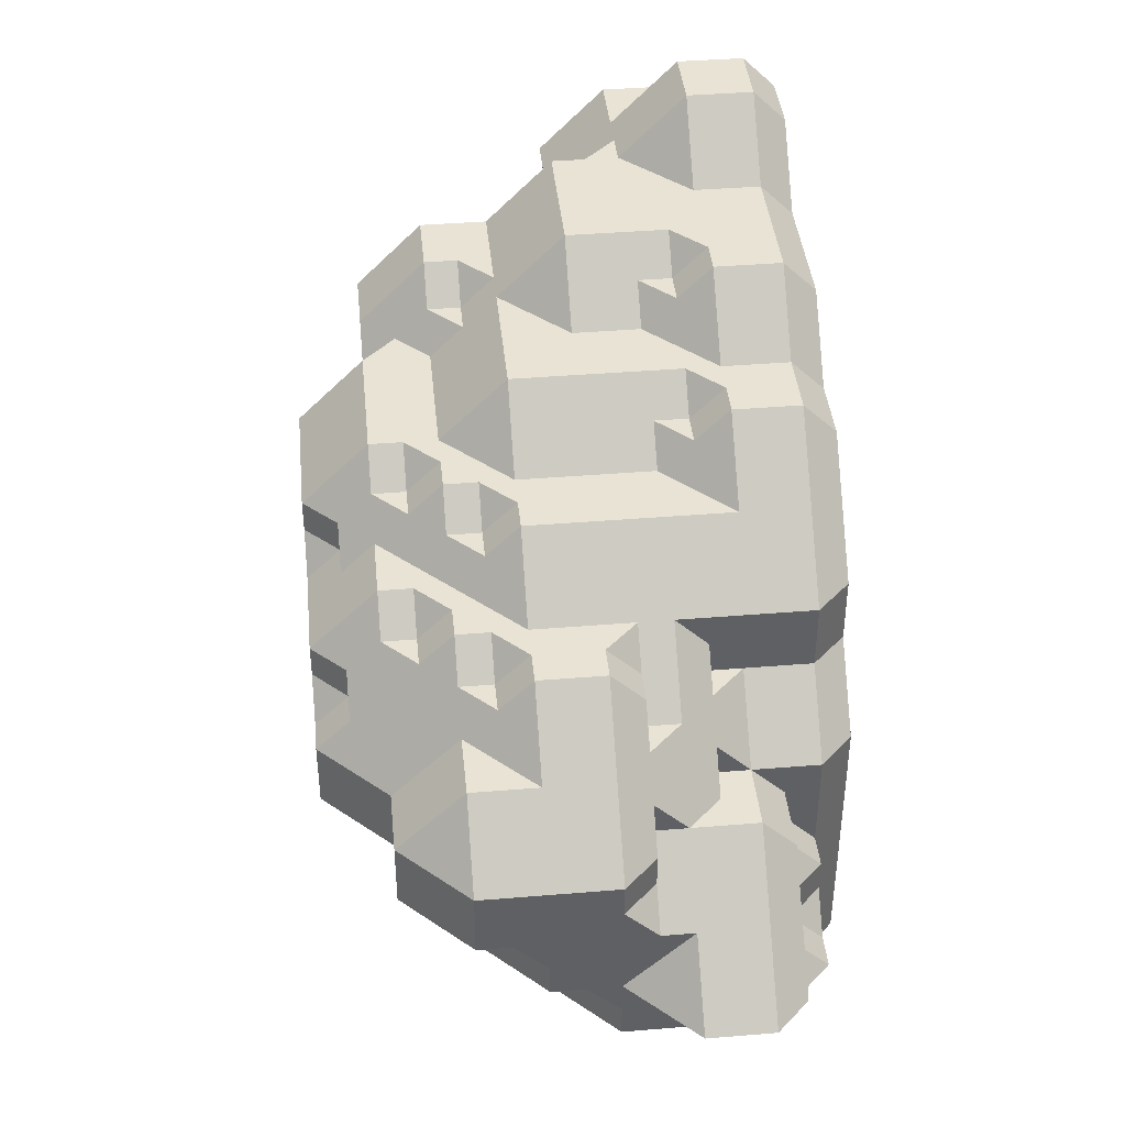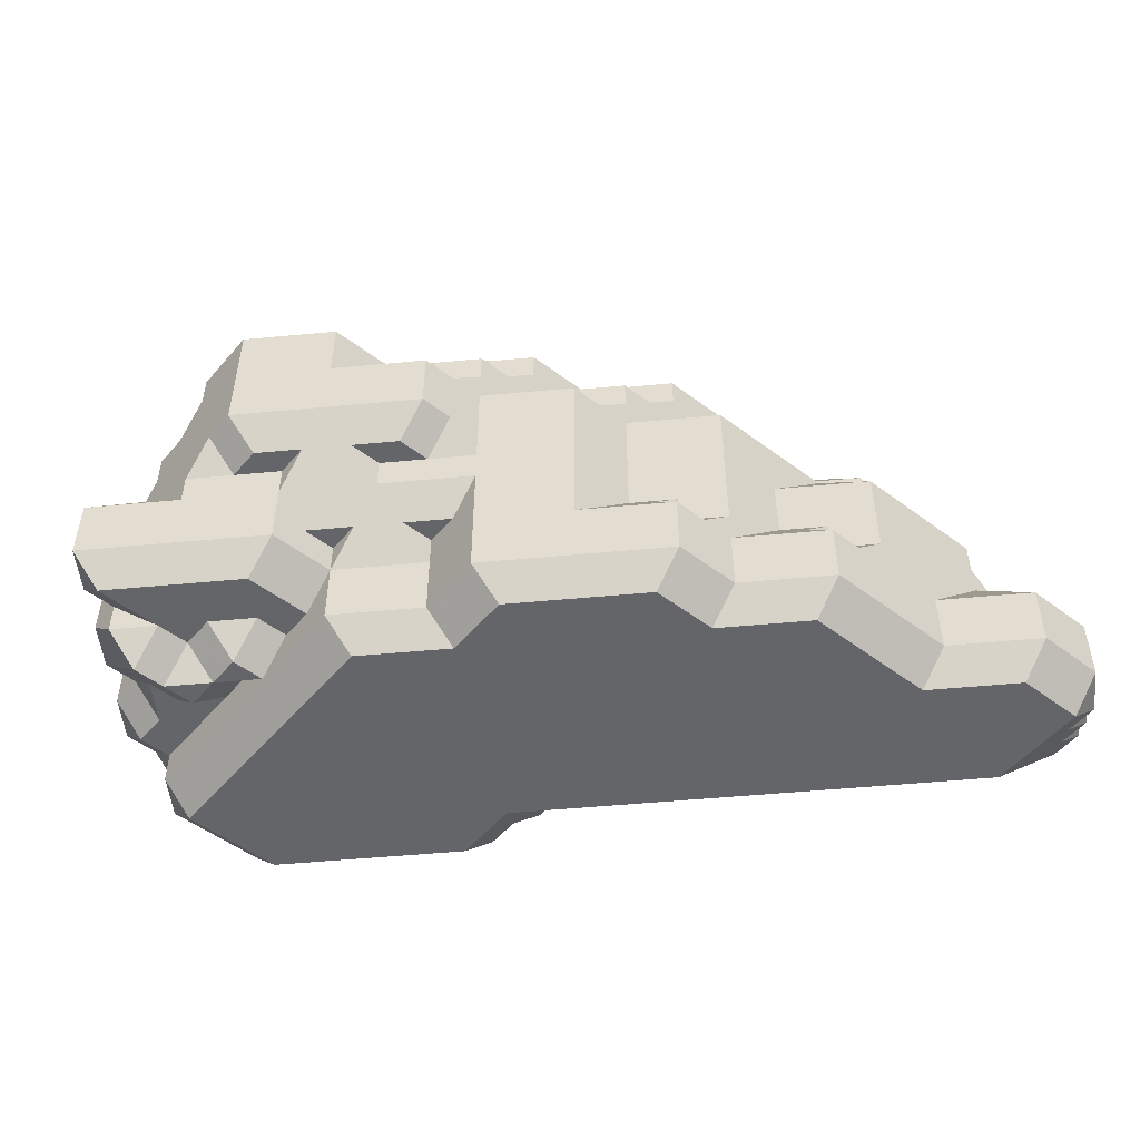
<metadata>
{"format":"obj","ext":"obj","renderer":"f3d","projection":"perspective","resolution":1024,"background":"white","views":[{"elev":41.1,"azim":84.3,"up":"+Y"},{"elev":-51.5,"azim":140.8,"up":"+Z"}]}
</metadata>
<code>
o Brain_part_75
v 7.125 25.88 -23.62
v 6.375 27.38 -22.87
v 6.375 28.13 -22.87
v 7.125 28.13 -23.62
v 7.125 28.88 -22.87
v 8.625 28.13 -23.62
v 8.625 28.88 -22.87
v 10.12 26.63 -23.62
v 10.12 27.38 -22.87
v 13.12 26.63 -23.62
v 13.12 27.38 -22.87
v 14.62 16.88 -23.62
v 13.88 16.88 -22.87
v 13.88 17.63 -22.87
v 14.62 18.38 -23.62
v 14.62 25.13 -23.62
v 14.62 25.88 -22.87
v 16.12 25.13 -23.62
v 16.12 25.88 -22.87
v 17.62 13.88 -23.62
v 17.62 13.13 -22.87
v 18.38 21.38 -23.62
v 18.38 22.88 -23.62
v 19.12 21.38 -22.87
v 19.12 22.88 -22.87
v 19.88 13.88 -23.62
v 19.88 19.88 -23.62
v 20.62 13.88 -22.87
v 19.88 13.13 -22.87
v 20.62 17.63 -22.87
v 20.62 19.88 -22.87
v 5.625 26.63 -22.12
v 5.625 27.38 -22.12
v 6.375 28.13 -22.12
v 13.12 18.38 -22.12
v 13.88 16.88 -22.12
v 13.12 17.63 -22.12
v 20.62 13.88 -22.12
v 19.88 13.13 -22.12
v 20.62 16.13 -22.12
v 20.62 16.88 -22.12
v 20.62 18.38 -22.12
v 20.62 19.13 -22.12
v 21.38 16.13 -22.87
v 21.38 15.38 -22.12
v 21.38 16.88 -22.87
v 21.38 18.38 -22.12
v 22.12 16.13 -22.87
v 22.12 16.88 -22.12
v 21.38 17.63 -22.87
v 22.12 17.63 -22.12
v 22.88 16.13 -22.87
v 22.12 15.38 -22.12
v 22.88 16.88 -22.12
v 23.62 16.13 -22.12
v 4.875 25.88 -21.37
v 4.875 26.63 -21.37
v 5.625 27.38 -21.37
v 6.375 27.38 -21.37
v 6.375 28.13 -21.37
v 7.125 28.88 -21.37
v 8.625 28.88 -21.37
v 10.12 27.38 -21.37
v 13.12 17.63 -21.37
v 12.38 27.38 -21.37
v 13.12 27.38 -21.37
v 14.62 25.88 -21.37
v 15.38 25.88 -21.37
v 16.12 25.88 -21.37
v 17.62 24.38 -21.37
v 19.12 21.38 -21.37
v 20.62 19.88 -21.37
v 21.38 13.88 -22.12
v 20.62 13.13 -21.37
v 21.38 14.63 -22.12
v 22.12 13.88 -21.37
v 21.38 13.13 -21.37
v 22.12 14.63 -21.37
v 22.12 19.13 -22.12
v 22.12 19.88 -21.37
v 23.62 15.38 -21.37
v 22.88 14.63 -21.37
v 23.62 16.13 -21.37
v 24.38 16.88 -22.12
v 25.12 16.88 -21.37
v 24.38 16.13 -21.37
v 6.375 27.38 -20.62
v 12.38 26.63 -20.62
v 11.62 27.38 -20.62
v 13.12 26.63 -20.62
v 15.38 25.13 -20.62
v 14.62 25.88 -20.62
v 16.12 25.13 -20.62
v 19.12 21.38 -20.62
v 19.12 22.13 -20.62
v 19.88 21.38 -20.62
v 20.62 19.88 -20.62
v 20.62 20.63 -20.62
v 21.38 19.88 -20.62
v 5.625 25.13 -19.87
v 4.875 26.63 -19.87
v 6.375 24.38 -19.87
v 5.625 27.38 -19.87
v 7.125 27.38 -19.87
v 7.875 27.38 -19.87
v 8.625 27.38 -19.87
v 12.38 26.63 -19.87
v 13.12 25.88 -19.87
v 15.38 25.13 -19.87
v 16.12 14.63 -19.87
v 16.12 24.38 -19.87
v 16.88 13.88 -19.87
v 19.12 22.88 -19.87
v 20.62 21.38 -19.87
v 22.12 13.88 -19.87
v 21.38 13.13 -19.87
v 22.12 19.88 -19.87
v 23.62 18.38 -19.87
v 25.12 16.88 -19.87
v 24.38 16.13 -19.87
v 5.625 25.13 -19.12
v 4.875 25.88 -19.12
v 6.375 25.13 -19.12
v 6.375 24.38 -19.12
v 7.875 22.88 -19.12
v 7.875 26.63 -19.12
v 8.625 27.38 -19.12
v 14.62 16.13 -19.12
v 16.12 14.63 -19.12
v 16.88 14.63 -19.12
v 17.62 13.13 -19.12
v 16.88 13.88 -19.12
v 19.12 22.88 -19.12
v 19.88 22.13 -19.12
v 20.62 21.38 -19.12
v 21.38 21.38 -19.12
v 22.12 14.63 -19.12
v 22.12 19.88 -19.12
v 22.12 20.63 -19.12
v 22.88 19.13 -19.12
v 23.62 16.13 -19.12
v 5.625 25.88 -18.37
v 6.375 25.88 -18.37
v 7.125 24.38 -18.37
v 7.125 25.13 -18.37
v 7.875 23.63 -18.37
v 7.875 25.88 -18.37
v 8.625 22.13 -18.37
v 7.875 26.63 -18.37
v 9.375 21.38 -18.37
v 8.625 27.38 -18.37
v 10.12 20.63 -18.37
v 10.88 19.88 -18.37
v 11.62 19.13 -18.37
v 12.38 18.38 -18.37
v 11.62 27.38 -18.37
v 13.12 17.63 -18.37
v 13.12 25.88 -18.37
v 13.88 16.88 -18.37
v 15.38 16.13 -18.37
v 16.12 15.38 -18.37
v 16.12 16.13 -18.37
v 16.88 15.38 -18.37
v 17.62 13.88 -18.37
v 17.62 14.63 -18.37
v 19.88 22.88 -18.37
v 20.62 13.13 -19.12
v 20.62 13.88 -18.37
v 20.62 22.88 -18.37
v 21.38 14.63 -18.37
v 20.62 22.13 -19.12
v 23.62 15.38 -18.37
v 22.88 14.63 -18.37
v 23.62 16.13 -18.37
v 23.62 16.88 -18.37
v 23.62 18.38 -19.12
v 22.88 19.88 -19.12
v 23.62 19.13 -18.37
v 23.62 19.88 -18.37
v 8.625 22.13 -17.62
v 7.875 22.88 -17.62
v 7.875 23.63 -17.62
v 9.375 22.13 -17.62
v 10.12 20.63 -17.62
v 9.375 21.38 -17.62
v 10.88 20.63 -17.62
v 11.62 19.13 -17.62
v 10.88 19.88 -17.62
v 12.38 19.13 -17.62
v 13.12 17.63 -17.62
v 12.38 18.38 -17.62
v 13.88 17.63 -17.62
v 14.62 16.13 -17.62
v 13.88 16.88 -17.62
v 15.38 16.13 -17.62
v 16.12 16.13 -17.62
v 17.62 14.63 -17.62
v 22.88 16.13 -17.62
v 23.62 16.88 -17.62
v 8.625 22.88 -16.87
v 8.625 23.63 -16.87
v 7.875 25.13 -16.87
v 8.625 25.88 -16.87
v 9.375 22.88 -16.87
v 10.12 21.38 -16.87
v 10.12 22.13 -16.87
v 10.88 21.38 -16.87
v 10.88 25.88 -16.87
v 11.62 19.88 -16.87
v 11.62 20.63 -16.87
v 11.62 25.88 -16.87
v 12.38 19.88 -16.87
v 13.12 18.38 -16.87
v 13.12 19.13 -16.87
v 13.88 18.38 -16.87
v 14.62 16.88 -16.87
v 14.62 17.63 -16.87
v 15.38 16.88 -16.87
v 14.62 25.88 -16.87
v 16.12 16.13 -16.87
v 16.12 24.38 -16.87
v 16.88 16.13 -16.87
v 17.62 15.38 -16.87
v 16.88 24.38 -16.87
v 17.62 24.38 -16.87
v 19.12 22.88 -16.87
v 19.88 22.88 -16.87
v 20.62 22.88 -16.87
v 22.12 14.63 -17.62
v 22.12 15.38 -16.87
v 22.12 16.13 -16.87
v 22.12 21.38 -16.87
v 23.62 16.88 -16.87
v 22.88 16.13 -16.87
v 23.62 17.63 -16.87
v 7.875 24.38 -16.87
v 10.88 25.13 -16.12
v 10.12 25.88 -16.12
v 11.62 25.13 -16.12
v 13.12 19.13 -16.12
v 14.62 17.63 -16.12
v 15.38 17.63 -16.12
v 16.12 16.13 -16.12
v 15.38 16.88 -16.12
v 16.88 23.63 -16.12
v 16.12 24.38 -16.12
v 16.88 16.13 -16.12
v 17.62 23.63 -16.12
v 19.88 22.13 -16.12
v 19.12 22.88 -16.12
v 20.62 22.13 -16.12
v 22.88 17.63 -16.12
v 23.62 18.38 -16.12
v 8.625 23.63 -15.37
v 7.875 25.13 -15.37
v 9.375 22.88 -15.37
v 8.625 25.88 -15.37
v 10.88 25.13 -15.37
v 10.12 25.88 -15.37
v 11.62 24.38 -15.37
v 13.88 19.13 -15.37
v 14.62 18.38 -15.37
v 14.62 19.13 -15.37
v 14.62 24.38 -15.37
v 15.38 18.38 -15.37
v 16.12 16.88 -15.37
v 16.12 17.63 -15.37
v 15.38 24.38 -15.37
v 16.88 16.88 -15.37
v 16.88 23.63 -15.37
v 16.12 24.38 -15.37
v 17.62 16.13 -15.37
v 18.38 22.88 -15.37
v 19.88 22.13 -15.37
v 19.12 22.88 -15.37
v 20.62 21.38 -15.37
v 22.12 21.38 -15.37
v 23.62 18.38 -15.37
v 22.88 17.63 -15.37
v 23.62 19.88 -15.37
v 8.625 23.63 -14.62
v 7.875 24.38 -14.62
v 9.375 23.63 -14.62
v 9.375 22.88 -14.62
v 10.88 21.38 -14.62
v 10.88 24.38 -14.62
v 15.38 23.63 -14.62
v 14.62 24.38 -14.62
v 16.12 17.63 -14.62
v 16.12 23.63 -14.62
v 17.62 16.13 -14.62
v 18.38 22.13 -14.62
v 17.62 22.88 -14.62
v 19.12 22.13 -14.62
v 21.38 17.63 -14.62
v 8.625 24.38 -13.87
v 9.375 24.38 -13.87
v 10.12 22.88 -13.87
v 10.12 23.63 -13.87
v 10.12 24.38 -13.87
v 10.88 22.13 -13.87
v 10.88 23.63 -13.87
v 11.62 20.63 -13.87
v 12.38 19.88 -13.87
v 11.62 24.38 -13.87
v 15.38 18.38 -13.87
v 14.62 19.13 -13.87
v 15.38 23.63 -13.87
v 14.62 24.38 -13.87
v 16.12 22.88 -13.87
v 16.88 17.63 -13.87
v 17.62 16.88 -13.87
v 18.38 22.13 -13.87
v 17.62 22.88 -13.87
v 19.88 17.63 -13.87
v 20.62 16.13 -14.62
v 20.62 16.88 -13.87
v 20.62 17.63 -13.87
v 20.62 18.38 -13.87
v 20.62 19.88 -13.87
v 21.38 18.38 -13.87
v 22.12 17.63 -14.62
v 22.12 18.38 -13.87
v 22.12 19.88 -13.87
v 11.62 20.63 -13.12
v 10.88 21.38 -13.12
v 10.88 22.88 -13.12
v 12.38 20.63 -13.12
v 13.12 19.13 -13.12
v 12.38 19.88 -13.12
v 15.38 19.13 -13.12
v 15.38 22.13 -13.12
v 15.38 22.88 -13.12
v 16.12 17.63 -13.12
v 15.38 18.38 -13.12
v 16.12 22.13 -13.12
v 18.38 20.63 -13.12
v 18.38 21.38 -13.12
v 19.12 20.63 -13.12
v 11.62 21.38 -12.37
v 11.62 22.88 -12.37
v 12.38 21.38 -12.37
v 13.12 19.88 -12.37
v 13.12 20.63 -12.37
v 14.62 22.13 -12.37
v 14.62 22.88 -12.37
v 15.38 19.88 -12.37
v 15.38 21.38 -12.37
v 16.12 18.38 -12.37
v 16.12 19.13 -12.37
v 17.62 20.63 -12.37
v 17.62 21.38 -12.37
v 18.38 19.88 -12.37
v 19.12 17.63 -13.12
v 19.12 18.38 -12.37
v 19.12 19.88 -12.37
f 3 5 4
f 40 38 28
f 274 249 250
f 28 38 39
f 133 225 226
f 231 198 234
f 356 355 319
f 25 24 22
f 26 28 29
f 340 341 327
f 77 74 38
f 33 34 2
f 6 1 4
f 78 76 73
f 14 36 37
f 12 20 21
f 255 282 296
f 44 45 40
f 47 51 50
f 40 41 46
f 54 55 52
f 57 58 32
f 33 59 34
f 17 16 10
f 9 7 62
f 354 355 349
f 73 76 77
f 341 340 346
f 54 83 55
f 86 83 84
f 84 85 86
f 85 119 120
f 6 4 5
f 264 221 219
f 276 320 324
f 222 223 231
f 127 106 105
f 53 45 44
f 10 8 9
f 84 79 80
f 292 294 275
f 8 6 9
f 100 102 123
f 349 350 331
f 110 112 130
f 147 143 145
f 260 239 258
f 354 315 319
f 165 197 163
f 52 48 49
f 122 121 142
f 55 81 82
f 136 135 171
f 45 53 75
f 121 123 143
f 132 131 164
f 164 165 130
f 241 242 265
f 72 43 31
f 266 267 242
f 221 111 219
f 27 22 24
f 56 57 32
f 148 150 183
f 143 147 126
f 152 153 186
f 31 30 27
f 154 155 189
f 157 159 192
f 324 280 277
f 305 260 286
f 99 98 117
f 211 158 156
f 200 201 182
f 64 56 1
f 167 168 164
f 181 180 200
f 185 184 205
f 188 187 209
f 191 190 213
f 194 193 216
f 281 283 297
f 76 115 116
f 254 281 282
f 187 189 212
f 61 5 60
f 71 72 31
f 217 218 242
f 18 16 17
f 101 122 142
f 310 333 336
f 141 120 119
f 171 134 166
f 353 356 339
f 244 243 266
f 245 248 225
f 193 195 218
f 223 222 196
f 305 286 302
f 146 144 124
f 254 256 283
f 21 167 131
f 316 317 312
f 265 263 262
f 262 261 240
f 253 278 279
f 54 49 51
f 81 55 83
f 172 173 82
f 282 281 296
f 122 101 56
f 313 292 293
f 119 118 175
f 199 233 234
f 169 228 232
f 129 130 163
f 303 304 328
f 23 18 19
f 307 306 331
f 164 168 165
f 326 325 340
f 352 351 337
f 301 298 284
f 235 252 233
f 330 329 343
f 263 307 261
f 250 273 275
f 234 233 317
f 346 309 305
f 335 334 349
f 103 104 87
f 300 297 299
f 170 168 137
f 50 30 42
f 88 90 66
f 276 232 228
f 322 279 278
f 325 328 342
f 161 160 128
f 295 322 323
f 149 126 147
f 41 30 46
f 49 48 46
f 32 59 33
f 216 217 192
f 38 74 39
f 78 75 53
f 131 13 21
f 137 78 82
f 88 65 89
f 91 68 92
f 115 76 78
f 79 43 72
f 220 243 244
f 151 127 126
f 29 21 20
f 97 99 72
f 259 257 300
f 232 276 277
f 126 127 105
f 174 198 172
f 163 162 161
f 249 251 228
f 15 12 35
f 343 344 328
f 205 206 183
f 149 202 203
f 346 345 332
f 279 322 295
f 123 145 143
f 51 49 46
f 134 133 166
f 140 178 176
f 184 186 207
f 258 237 238
f 229 173 172
f 287 290 271
f 257 203 202
f 198 174 199
f 201 236 182
f 308 287 288
f 320 323 324
f 218 195 220
f 180 183 204
f 60 87 104
f 69 19 17
f 63 62 106
f 312 311 289
f 259 203 257
f 237 208 238
f 179 178 140
f 176 118 140
f 91 93 69
f 352 314 348
f 245 224 246
f 249 227 250
f 252 235 253
f 334 289 311
f 269 247 272
f 190 192 215
f 243 247 269
f 103 58 57
f 90 107 108
f 287 268 288
f 292 273 293
f 329 331 347
f 272 291 269
f 86 120 83
f 283 299 297
f 280 324 323
f 295 321 318
f 270 245 246
f 213 214 189
f 298 299 283
f 328 344 342
f 17 11 66
f 229 230 223
f 332 345 348
f 331 350 347
f 7 5 61
f 151 203 208
f 337 351 353
f 209 210 186
f 2 34 3
f 36 14 13
f 30 50 46
f 48 44 46
f 32 58 59
f 301 285 326
f 64 35 37
f 71 94 96
f 98 97 72
f 90 88 107
f 93 91 109
f 96 94 95
f 99 97 98
f 100 123 121
f 123 102 124
f 110 130 129
f 130 112 132
f 114 135 136
f 71 24 25
f 139 138 117
f 130 165 163
f 93 109 111
f 144 145 123
f 148 183 180
f 183 150 185
f 152 186 184
f 186 153 188
f 154 189 187
f 189 155 191
f 157 192 190
f 192 159 194
f 204 201 200
f 183 206 204
f 207 206 205
f 186 210 207
f 212 210 209
f 189 214 212
f 215 214 213
f 192 217 215
f 218 217 216
f 156 158 89
f 217 242 241
f 242 218 244
f 239 237 258
f 242 267 265
f 269 267 266
f 248 245 270
f 138 139 177
f 251 249 274
f 254 283 281
f 283 256 284
f 290 287 308
f 294 292 313
f 59 87 60
f 303 328 325
f 328 304 330
f 331 306 335
f 333 332 336
f 338 337 339
f 41 40 30
f 40 28 30
f 275 274 250
f 29 28 39
f 133 70 225
f 113 25 19
f 70 19 69
f 135 114 134
f 114 113 134
f 134 113 133
f 113 19 70
f 133 113 70
f 220 247 243
f 160 193 128
f 160 195 193
f 162 195 160
f 196 195 162
f 196 220 195
f 196 222 220
f 220 222 247
f 291 234 316
f 247 222 272
f 222 231 272
f 231 234 291
f 272 231 291
f 320 356 319
f 23 25 22
f 326 340 327
f 73 77 38
f 8 1 6
f 26 20 27
f 20 12 27
f 27 12 22
f 16 8 10
f 15 1 8
f 15 8 16
f 23 16 18
f 15 16 23
f 12 15 22
f 15 23 22
f 75 78 73
f 13 12 21
f 257 255 296
f 44 40 46
f 11 17 10
f 63 9 62
f 334 354 349
f 356 349 355
f 347 344 343
f 348 351 352
f 356 350 349
f 346 340 345
f 342 344 347
f 348 353 351
f 340 342 345
f 342 347 345
f 345 347 348
f 348 347 353
f 347 350 353
f 350 356 353
f 83 54 84
f 86 85 120
f 7 6 5
f 277 276 324
f 223 230 231
f 156 89 151
f 65 66 11
f 65 11 9
f 65 9 63
f 89 65 63
f 89 63 106
f 151 89 127
f 89 106 127
f 78 53 82
f 53 44 48
f 82 53 52
f 53 48 52
f 11 10 9
f 85 84 80
f 273 292 275
f 6 7 9
f 335 349 331
f 146 147 145
f 144 146 145
f 286 260 258
f 302 286 300
f 286 258 259
f 300 286 259
f 355 354 319
f 197 196 163
f 196 162 163
f 54 52 49
f 52 55 82
f 135 134 171
f 38 75 73
f 40 45 75
f 38 40 75
f 142 121 143
f 132 164 130
f 262 241 265
f 43 42 30
f 31 43 30
f 244 266 242
f 109 91 92
f 111 109 219
f 109 92 219
f 31 27 24
f 2 32 33
f 4 2 3
f 4 1 2
f 1 56 32
f 2 1 32
f 61 106 62
f 103 142 104
f 143 126 105
f 142 143 104
f 143 105 104
f 105 106 61
f 104 105 61
f 30 28 26
f 27 30 26
f 246 268 271
f 225 70 111
f 305 264 260
f 288 305 309
f 224 225 111
f 224 111 221
f 246 224 221
f 268 246 221
f 268 221 264
f 288 268 305
f 268 264 305
f 98 72 71
f 117 98 139
f 98 71 96
f 113 96 95
f 114 96 113
f 98 96 114
f 139 98 114
f 177 139 179
f 139 114 136
f 169 136 171
f 179 139 136
f 169 179 136
f 181 200 182
f 35 64 1
f 15 35 1
f 131 167 164
f 296 281 297
f 77 76 116
f 254 282 236
f 254 236 201
f 256 254 201
f 256 201 204
f 256 204 206
f 241 215 217
f 240 215 241
f 240 214 215
f 240 212 214
f 304 329 330
f 326 303 325
f 285 303 326
f 304 240 329
f 304 212 240
f 304 210 212
f 303 210 304
f 285 210 303
f 285 284 210
f 256 206 207
f 284 256 207
f 210 284 207
f 209 187 212
f 5 3 34
f 60 5 34
f 24 71 31
f 19 18 17
f 103 101 142
f 290 270 271
f 308 309 346
f 308 346 333
f 308 333 310
f 290 308 310
f 270 290 310
f 225 248 226
f 248 270 310
f 226 248 310
f 175 141 119
f 169 171 166
f 337 353 339
f 224 245 225
f 216 193 218
f 197 223 196
f 341 305 302
f 327 341 302
f 125 146 124
f 74 77 116
f 74 116 167
f 74 167 21
f 39 74 21
f 29 39 21
f 291 316 312
f 263 261 262
f 241 262 240
f 252 253 279
f 43 47 42
f 79 47 43
f 79 51 47
f 84 54 51
f 79 84 51
f 199 235 233
f 278 179 280
f 81 83 141
f 172 81 141
f 174 172 141
f 174 141 175
f 199 174 175
f 235 199 175
f 235 175 118
f 278 178 179
f 235 118 176
f 235 176 178
f 253 235 178
f 278 253 178
f 81 172 82
f 101 57 56
f 314 313 293
f 198 199 234
f 179 169 232
f 280 179 232
f 277 280 232
f 161 129 163
f 25 23 19
f 168 170 165
f 338 352 337
f 285 301 284
f 295 318 317
f 252 295 317
f 233 252 317
f 307 331 329
f 261 307 329
f 240 261 329
f 310 314 293
f 169 227 228
f 166 227 169
f 166 250 227
f 226 310 293
f 133 226 166
f 166 226 250
f 226 293 273
f 250 226 273
f 316 234 317
f 341 346 305
f 58 103 87
f 59 58 87
f 302 300 299
f 301 302 298
f 302 299 298
f 168 167 137
f 167 116 115
f 137 167 115
f 47 50 42
f 65 88 66
f 294 274 275
f 320 276 356
f 352 313 314
f 338 313 352
f 338 294 313
f 339 294 338
f 339 274 294
f 339 251 274
f 356 251 339
f 276 228 251
f 356 276 251
f 323 322 278
f 340 325 342
f 129 161 128
f 321 295 323
f 181 146 125
f 182 146 181
f 255 236 282
f 255 202 236
f 182 147 146
f 236 147 182
f 202 149 147
f 236 202 147
f 194 216 192
f 157 190 191
f 157 191 155
f 188 154 187
f 153 154 188
f 185 152 184
f 150 152 185
f 181 148 180
f 125 148 181
f 122 100 121
f 56 100 122
f 36 64 37
f 112 131 132
f 194 128 193
f 56 102 100
f 194 159 128
f 102 125 124
f 128 110 129
f 159 157 128
f 125 150 148
f 56 125 102
f 64 125 56
f 157 155 128
f 64 150 125
f 64 152 150
f 64 153 152
f 154 153 64
f 155 154 64
f 128 155 64
f 110 128 64
f 110 64 36
f 110 36 13
f 112 110 13
f 131 112 13
f 137 82 173
f 170 137 173
f 170 173 229
f 165 170 197
f 170 229 197
f 137 115 78
f 80 79 72
f 218 220 244
f 149 151 126
f 26 29 20
f 99 117 80
f 72 99 80
f 257 296 297
f 300 257 297
f 198 231 230
f 172 198 230
f 162 160 161
f 227 249 228
f 12 13 14
f 35 12 14
f 37 35 14
f 330 343 328
f 185 205 183
f 151 149 203
f 333 346 332
f 252 279 295
f 50 51 46
f 205 184 207
f 259 258 238
f 230 229 172
f 268 287 271
f 255 257 202
f 309 308 288
f 311 312 315
f 312 317 315
f 317 318 315
f 315 318 319
f 318 321 319
f 321 323 320
f 319 321 320
f 200 180 204
f 61 60 104
f 219 158 211
f 92 158 219
f 92 108 158
f 68 69 17
f 68 17 67
f 92 68 67
f 108 92 67
f 291 312 289
f 238 208 203
f 259 238 203
f 177 179 140
f 118 119 85
f 118 85 80
f 118 80 117
f 140 118 117
f 138 140 117
f 68 91 69
f 314 310 336
f 348 314 336
f 332 348 336
f 354 334 311
f 315 354 311
f 213 190 215
f 266 243 269
f 101 103 57
f 66 90 67
f 90 108 67
f 343 329 347
f 291 289 269
f 289 334 335
f 269 289 267
f 263 306 307
f 265 306 263
f 267 306 265
f 289 335 306
f 267 289 306
f 120 141 83
f 278 280 323
f 271 270 246
f 191 213 189
f 284 298 283
f 67 17 66
f 197 229 223
f 62 7 61
f 156 151 208
f 239 208 237
f 219 260 264
f 211 156 208
f 211 208 239
f 219 211 239
f 260 219 239
f 188 209 186
f 302 301 327
f 301 326 327
f 94 71 95
f 71 25 95
f 25 113 95
f 69 93 70
f 93 111 70
f 124 144 123
f 158 108 107
f 89 158 107
f 88 89 107
f 140 138 177
f 34 59 60

</code>
